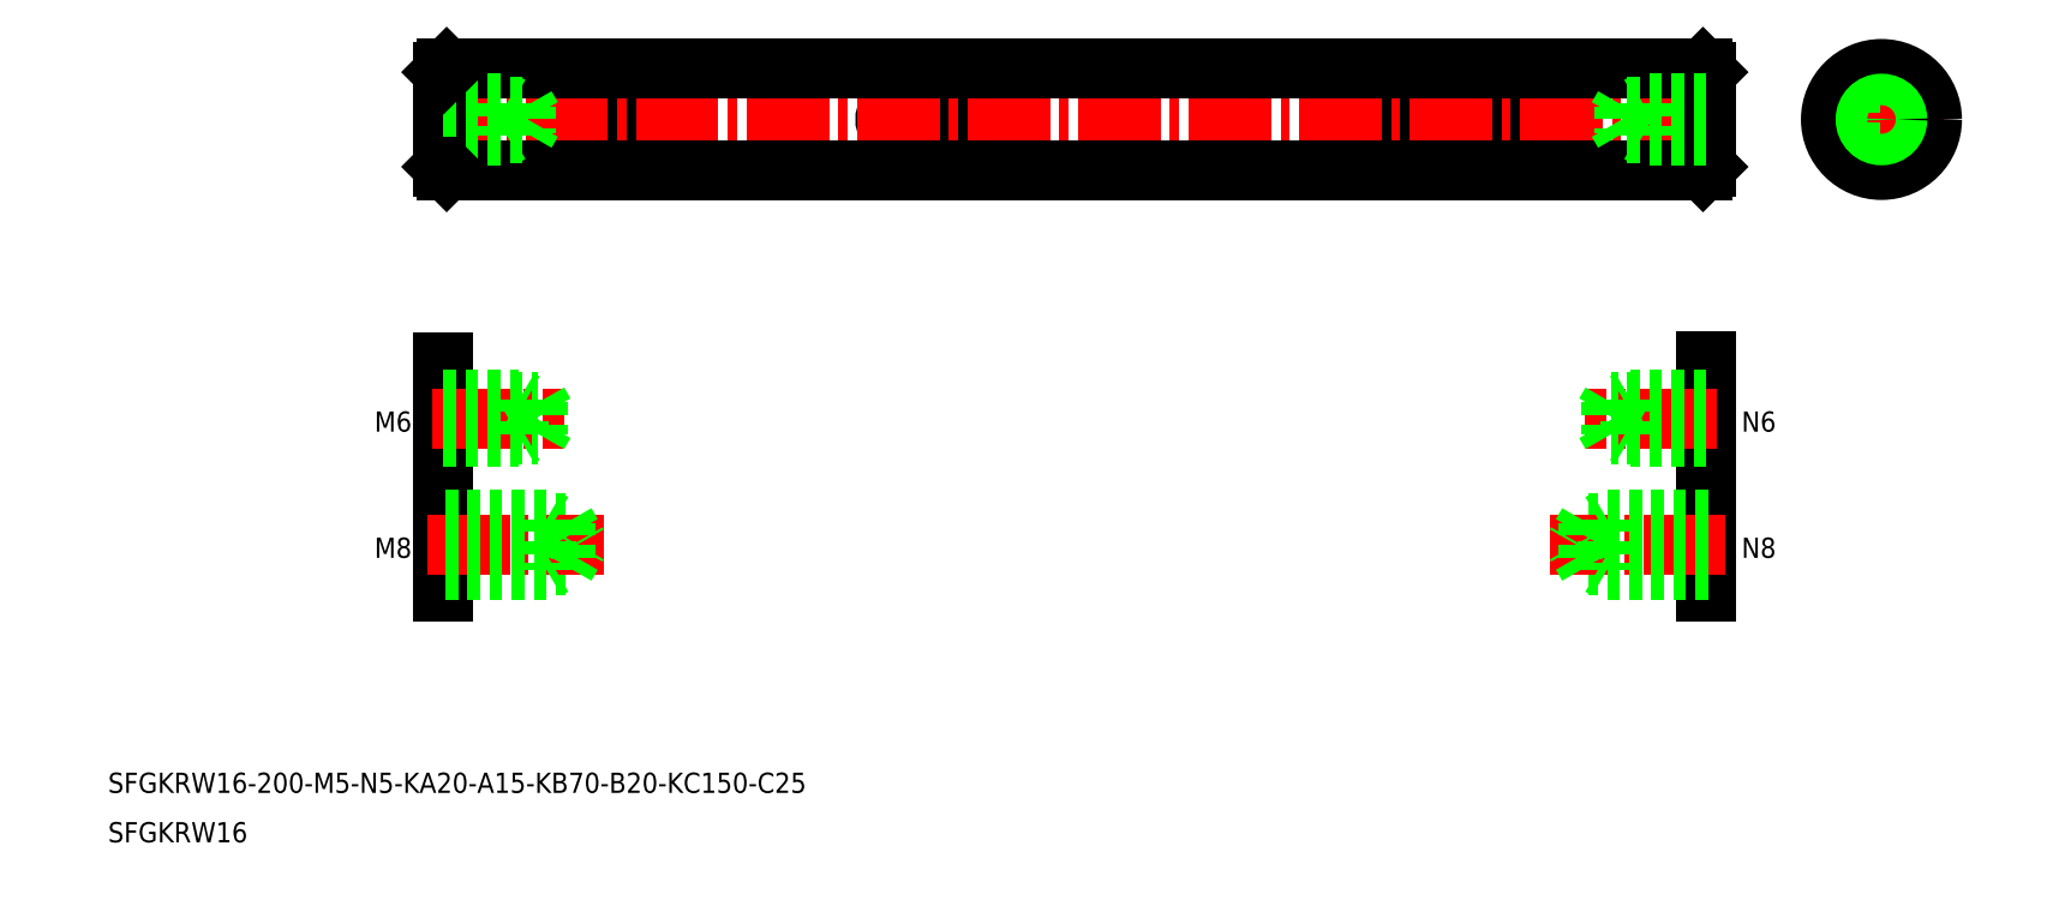
<metadata>
{"format":"dxf","ext":"dxf","renderer":"ezdxf+matplotlib","layout":"modelspace","background":"white","min_lineweight":24,"dpi":150}
</metadata>
<code>
0
SECTION
2
ENTITIES
0
TEXT
8
0
10
33.48
20
-103
30
0
40
3.2
1
SFGKRW16-200-M5-N5-KA20-A15-KB70-B20-KC150-C25
0
TEXT
8
0
10
33.48
20
-110.8
30
0
40
3.2
1
SFGKRW16
0
LINE
8
CENTER
10
304.5
20
3.714
30
0
11
324.2
21
3.714
31
0
0
LINE
8
0
10
306.9
20
1.214
30
0
11
309.4
21
1.214
31
0
0
LINE
8
0
10
306.9
20
6.214
30
0
11
309.4
21
6.214
31
0
0
LINE
8
CENTER
10
314.4
20
-6.143
30
0
11
314.4
21
13.57
31
0
0
CIRCLE
8
0
10
314.4
20
3.714
30
0
40
8
0
LINE
8
0
10
309.4
20
1.214
30
0
11
309.4
21
6.214
31
0
0
LINE
8
0
10
109.1
20
6.214
30
0
11
119.1
21
6.214
31
0
0
LINE
8
0
10
109.1
20
1.214
30
0
11
119.1
21
1.214
31
0
0
ARC
8
0
10
109.1
20
3.714
30
0
40
2.5
50
89.99
51
270
0
ARC
8
0
10
119.1
20
3.714
30
0
40
2.5
50
270
51
90.01
0
LINE
8
0
10
159.1
20
1.214
30
0
11
174.1
21
1.214
31
0
0
LINE
8
0
10
159.1
20
6.214
30
0
11
174.1
21
6.214
31
0
0
ARC
8
0
10
159.1
20
3.714
30
0
40
2.5
50
89.99
51
270
0
ARC
8
0
10
174.1
20
3.714
30
0
40
2.5
50
270
51
90.01
0
LINE
8
0
10
239.1
20
1.214
30
0
11
259.1
21
1.214
31
0
0
LINE
8
0
10
239.1
20
6.214
30
0
11
259.1
21
6.214
31
0
0
ARC
8
0
10
239.1
20
3.714
30
0
40
2.5
50
89.99
51
270
0
ARC
8
0
10
259.1
20
3.714
30
0
40
2.5
50
270
51
90.01
0
CIRCLE
8
0
10
314.4
20
3.714
30
0
40
7.5
0
LINE
8
CENTER
10
82.18
20
3.714
30
0
11
291
21
3.714
31
0
0
LINE
8
0
10
87.11
20
-4.286
30
0
11
286.1
21
-4.286
31
0
0
LINE
8
0
10
87.11
20
11.71
30
0
11
286.1
21
11.71
31
0
0
LINE
8
0
10
99.61
20
1.614
30
0
11
100.8
21
3.714
31
0
0
LINE
8
0
10
99.61
20
5.814
30
0
11
99.61
21
1.614
31
0
0
LINE
8
0
10
96.61
20
6.214
30
0
11
96.61
21
1.214
31
0
0
LINE
8
0
10
87.11
20
11.71
30
0
11
87.11
21
-4.286
31
0
0
LINE
8
0
10
86.61
20
11.21
30
0
11
86.61
21
-3.786
31
0
0
LINE
8
0
10
86.61
20
1.614
30
0
11
99.61
21
1.614
31
0
0
LINE
8
0
10
86.61
20
1.214
30
0
11
96.61
21
1.214
31
0
0
LINE
8
0
10
86.61
20
-3.786
30
0
11
87.11
21
-4.286
31
0
0
LINE
8
0
10
96.61
20
1.214
30
0
11
97.22
21
1.564
31
0
0
LINE
8
0
10
86.61
20
5.814
30
0
11
99.61
21
5.814
31
0
0
LINE
8
0
10
86.61
20
6.214
30
0
11
96.61
21
6.214
31
0
0
LINE
8
0
10
87.11
20
11.71
30
0
11
86.61
21
11.21
31
0
0
LINE
8
0
10
99.61
20
5.814
30
0
11
100.8
21
3.714
31
0
0
LINE
8
0
10
96.61
20
6.214
30
0
11
97.22
21
5.864
31
0
0
LINE
8
0
10
286.1
20
11.71
30
0
11
286.1
21
-4.286
31
0
0
LINE
8
0
10
286.6
20
11.21
30
0
11
286.6
21
-3.786
31
0
0
LINE
8
0
10
286.1
20
-4.286
30
0
11
286.6
21
-3.786
31
0
0
LINE
8
0
10
286.1
20
11.71
30
0
11
286.6
21
11.21
31
0
0
LINE
8
0
10
286.6
20
7.214
30
0
11
286.6
21
7.214
31
0
0
LINE
8
0
10
286.6
20
3.714
30
0
11
286.6
21
3.714
31
0
0
CIRCLE
8
0
10
314.4
20
3.714
30
0
40
2.1
0
CIRCLE
8
0
10
314.4
20
3.714
30
0
40
2.5
0
LINE
8
0
10
273.6
20
1.614
30
0
11
272.4
21
3.714
31
0
0
LINE
8
0
10
273.6
20
5.814
30
0
11
273.6
21
1.614
31
0
0
LINE
8
0
10
276.6
20
6.214
30
0
11
276.6
21
1.214
31
0
0
LINE
8
0
10
286.6
20
1.614
30
0
11
273.6
21
1.614
31
0
0
LINE
8
0
10
286.6
20
1.214
30
0
11
276.6
21
1.214
31
0
0
LINE
8
0
10
276.6
20
1.214
30
0
11
276
21
1.564
31
0
0
LINE
8
0
10
286.6
20
5.814
30
0
11
273.6
21
5.814
31
0
0
LINE
8
0
10
286.6
20
6.214
30
0
11
276.6
21
6.214
31
0
0
LINE
8
0
10
273.6
20
5.814
30
0
11
272.4
21
3.714
31
0
0
LINE
8
0
10
276.6
20
6.214
30
0
11
276
21
5.864
31
0
0
LINE
8
0
10
86.61
20
-34.72
30
0
11
86.61
21
-71.17
31
0
0
LINE
8
0
10
286.6
20
-34.63
30
0
11
286.6
21
-71.17
31
0
0
LINE
8
CENTER
10
84.83
20
-43.63
30
0
11
105.8
21
-43.63
31
0
0
LINE
8
0
10
86.61
20
-46.13
30
0
11
101.6
21
-46.13
31
0
0
LINE
8
0
10
86.61
20
-41.13
30
0
11
101.6
21
-41.13
31
0
0
LINE
8
0
10
86.61
20
-46.63
30
0
11
98.61
21
-46.63
31
0
0
LINE
8
0
10
86.61
20
-40.63
30
0
11
98.61
21
-40.63
31
0
0
LINE
8
0
10
101.6
20
-46.13
30
0
11
103.1
21
-43.63
31
0
0
LINE
8
0
10
101.6
20
-41.13
30
0
11
103.1
21
-43.63
31
0
0
LINE
8
0
10
101.6
20
-41.13
30
0
11
101.6
21
-46.13
31
0
0
LINE
8
0
10
98.61
20
-40.63
30
0
11
98.61
21
-46.63
31
0
0
LINE
8
0
10
98.61
20
-46.63
30
0
11
99.48
21
-46.13
31
0
0
LINE
8
0
10
98.61
20
-40.63
30
0
11
99.48
21
-41.13
31
0
0
LINE
8
CENTER
10
288.4
20
-43.63
30
0
11
267.5
21
-43.63
31
0
0
LINE
8
0
10
286.6
20
-46.13
30
0
11
271.6
21
-46.13
31
0
0
LINE
8
0
10
286.6
20
-41.13
30
0
11
271.6
21
-41.13
31
0
0
LINE
8
0
10
286.6
20
-46.63
30
0
11
274.6
21
-46.63
31
0
0
LINE
8
0
10
286.6
20
-40.63
30
0
11
274.6
21
-40.63
31
0
0
LINE
8
0
10
271.6
20
-46.13
30
0
11
270.2
21
-43.63
31
0
0
LINE
8
0
10
271.6
20
-41.13
30
0
11
270.2
21
-43.63
31
0
0
LINE
8
0
10
271.6
20
-41.13
30
0
11
271.6
21
-46.13
31
0
0
LINE
8
0
10
274.6
20
-40.63
30
0
11
274.6
21
-46.63
31
0
0
LINE
8
0
10
274.6
20
-46.63
30
0
11
273.7
21
-46.13
31
0
0
LINE
8
0
10
274.6
20
-40.63
30
0
11
273.7
21
-41.13
31
0
0
TEXT
8
0
10
75.67
20
-45.76
30
0
40
3.2
1
M6
0
TEXT
8
0
10
292.2
20
-45.76
30
0
40
3.2
1
N6
0
TEXT
8
0
10
75.67
20
-65.76
30
0
40
3.2
1
M8
0
TEXT
8
0
10
292.2
20
-65.76
30
0
40
3.2
1
N8
0
LINE
8
0
10
86.92
20
-60.26
30
0
11
105.9
21
-60.26
31
0
0
LINE
8
0
10
86.92
20
-67.01
30
0
11
105.9
21
-67.01
31
0
0
LINE
8
CENTER
10
84.13
20
-63.63
30
0
11
112
21
-63.63
31
0
0
LINE
8
0
10
86.92
20
-67.63
30
0
11
102.9
21
-67.63
31
0
0
LINE
8
0
10
86.92
20
-59.63
30
0
11
102.9
21
-59.63
31
0
0
LINE
8
0
10
105.9
20
-67.01
30
0
11
107.9
21
-63.63
31
0
0
LINE
8
0
10
102.9
20
-59.63
30
0
11
102.9
21
-67.63
31
0
0
LINE
8
0
10
105.9
20
-60.26
30
0
11
105.9
21
-67.01
31
0
0
LINE
8
0
10
102.9
20
-67.63
30
0
11
104
21
-67.01
31
0
0
LINE
8
0
10
105.9
20
-60.26
30
0
11
107.9
21
-63.63
31
0
0
LINE
8
0
10
102.9
20
-59.63
30
0
11
104
21
-60.26
31
0
0
LINE
8
0
10
286.9
20
-60.26
30
0
11
267.9
21
-60.26
31
0
0
LINE
8
0
10
286.9
20
-67.01
30
0
11
267.9
21
-67.01
31
0
0
LINE
8
CENTER
10
289.7
20
-63.63
30
0
11
261.8
21
-63.63
31
0
0
LINE
8
0
10
286.9
20
-67.63
30
0
11
270.9
21
-67.63
31
0
0
LINE
8
0
10
286.9
20
-59.63
30
0
11
270.9
21
-59.63
31
0
0
LINE
8
0
10
267.9
20
-67.01
30
0
11
266
21
-63.63
31
0
0
LINE
8
0
10
270.9
20
-59.63
30
0
11
270.9
21
-67.63
31
0
0
LINE
8
0
10
267.9
20
-60.26
30
0
11
267.9
21
-67.01
31
0
0
LINE
8
0
10
270.9
20
-67.63
30
0
11
269.8
21
-67.01
31
0
0
LINE
8
0
10
267.9
20
-60.26
30
0
11
266
21
-63.63
31
0
0
LINE
8
0
10
270.9
20
-59.63
30
0
11
269.8
21
-60.26
31
0
0
VIEWPORT
8
0
10
5.63
20
3.968
30
0
40
10.57
41
7.136
68
     1
69
     1
0
VIEWPORT
8
0
10
5.646
20
3.902
30
0
40
9.047
41
6.243
68
     2
69
     2
0
ENDSEC
0
EOF

</code>
